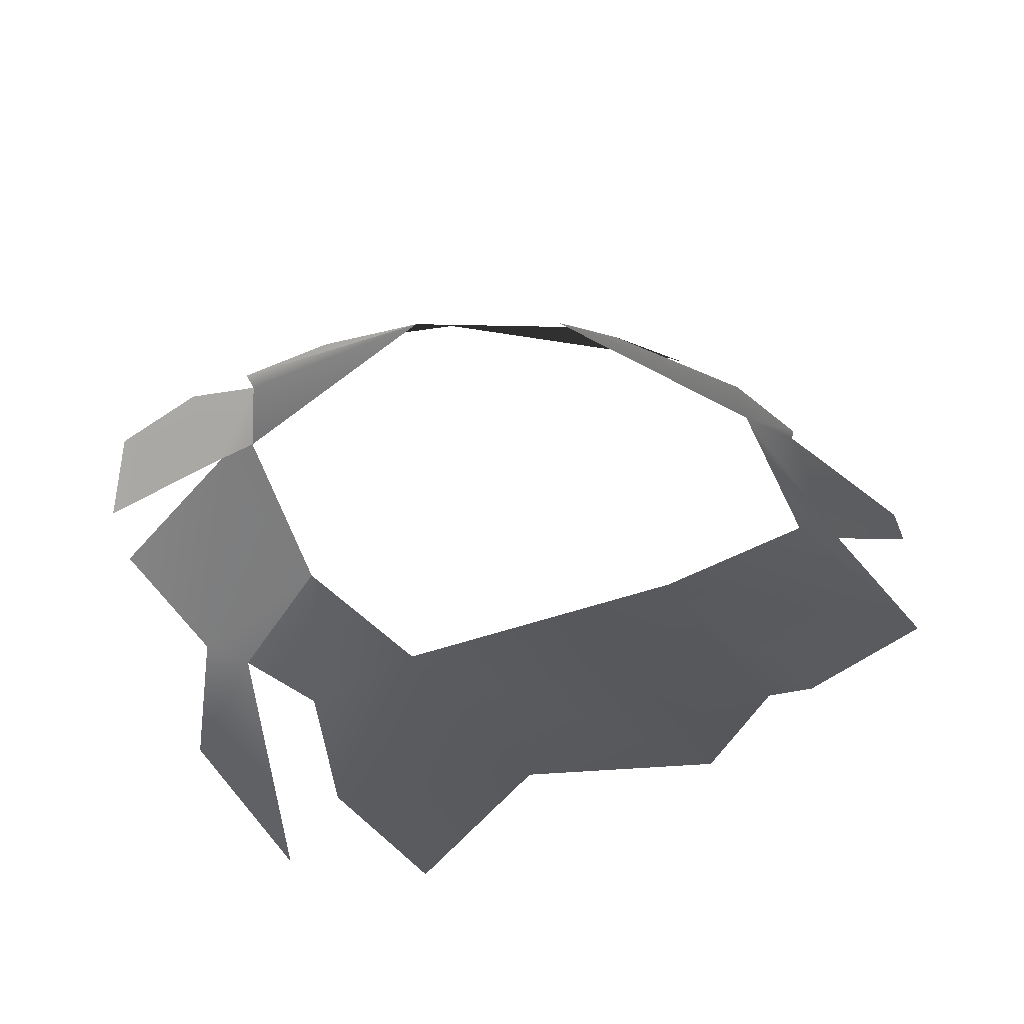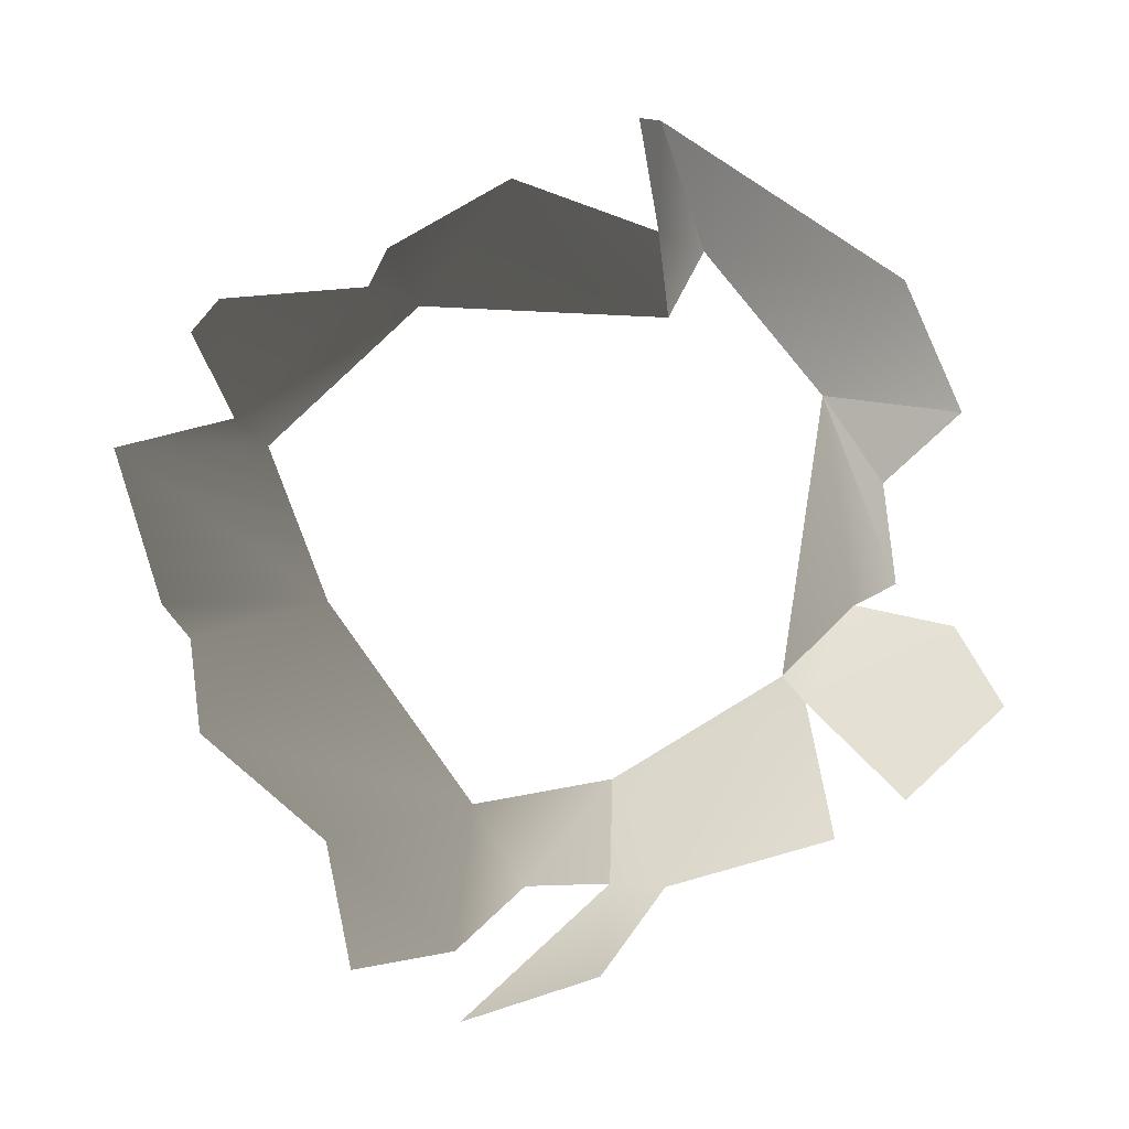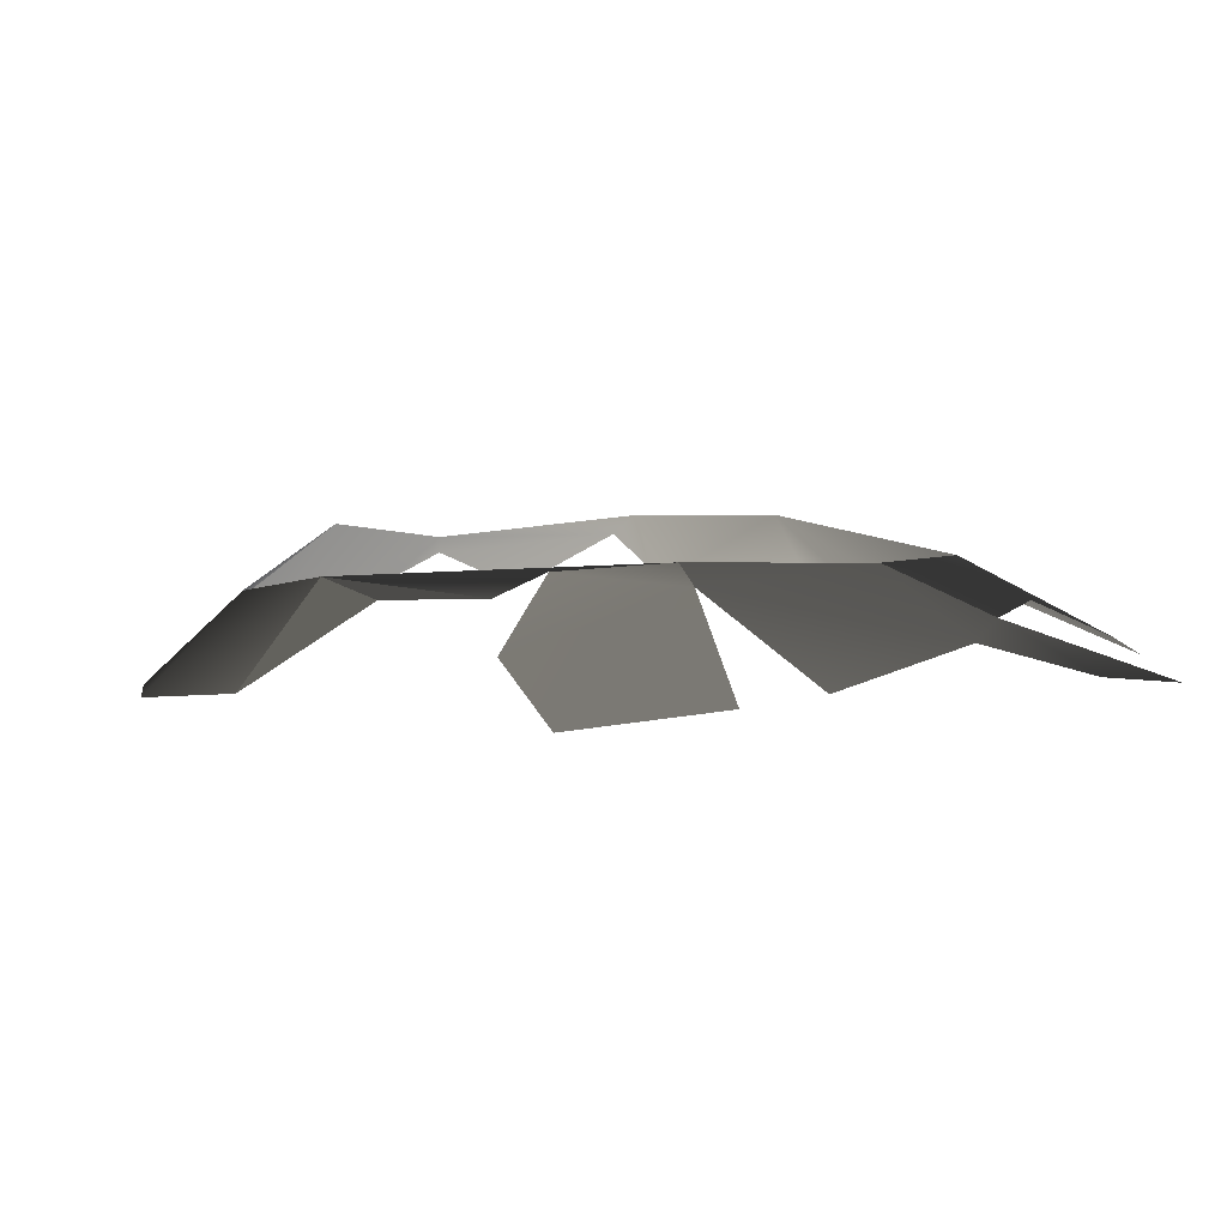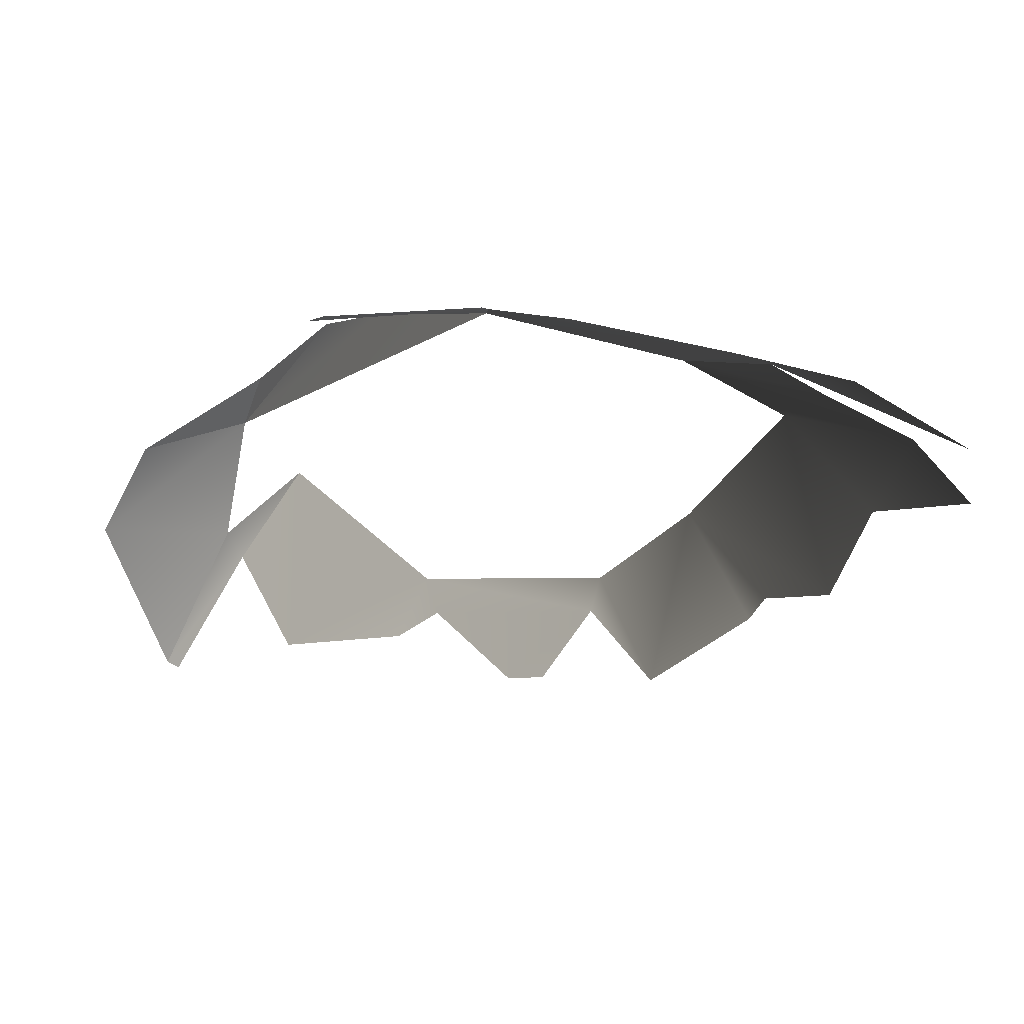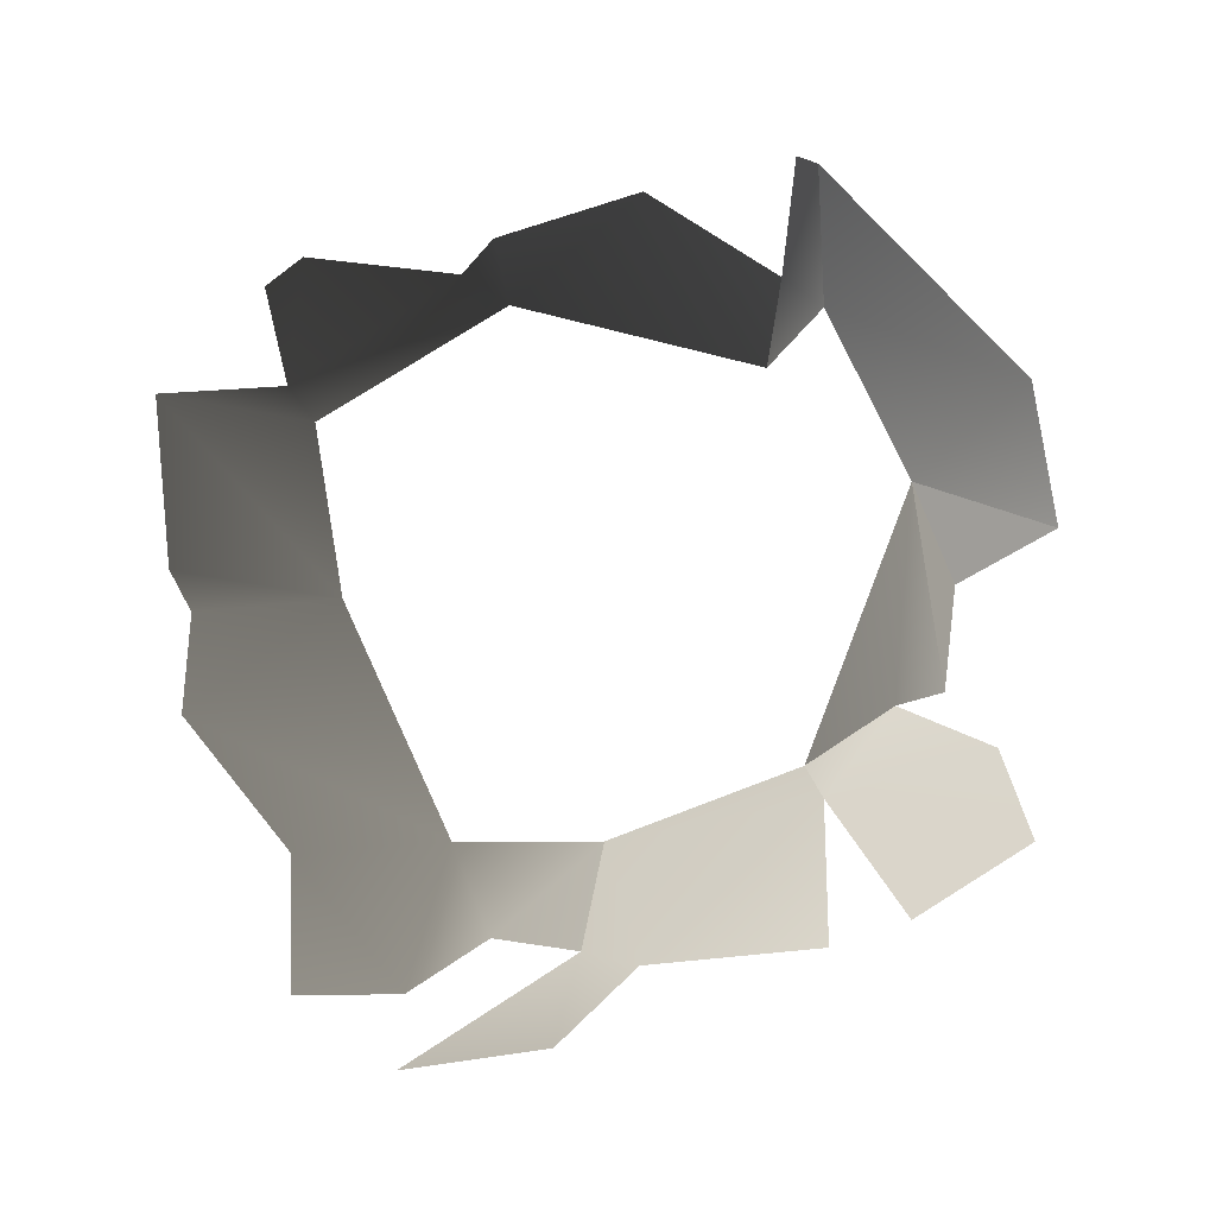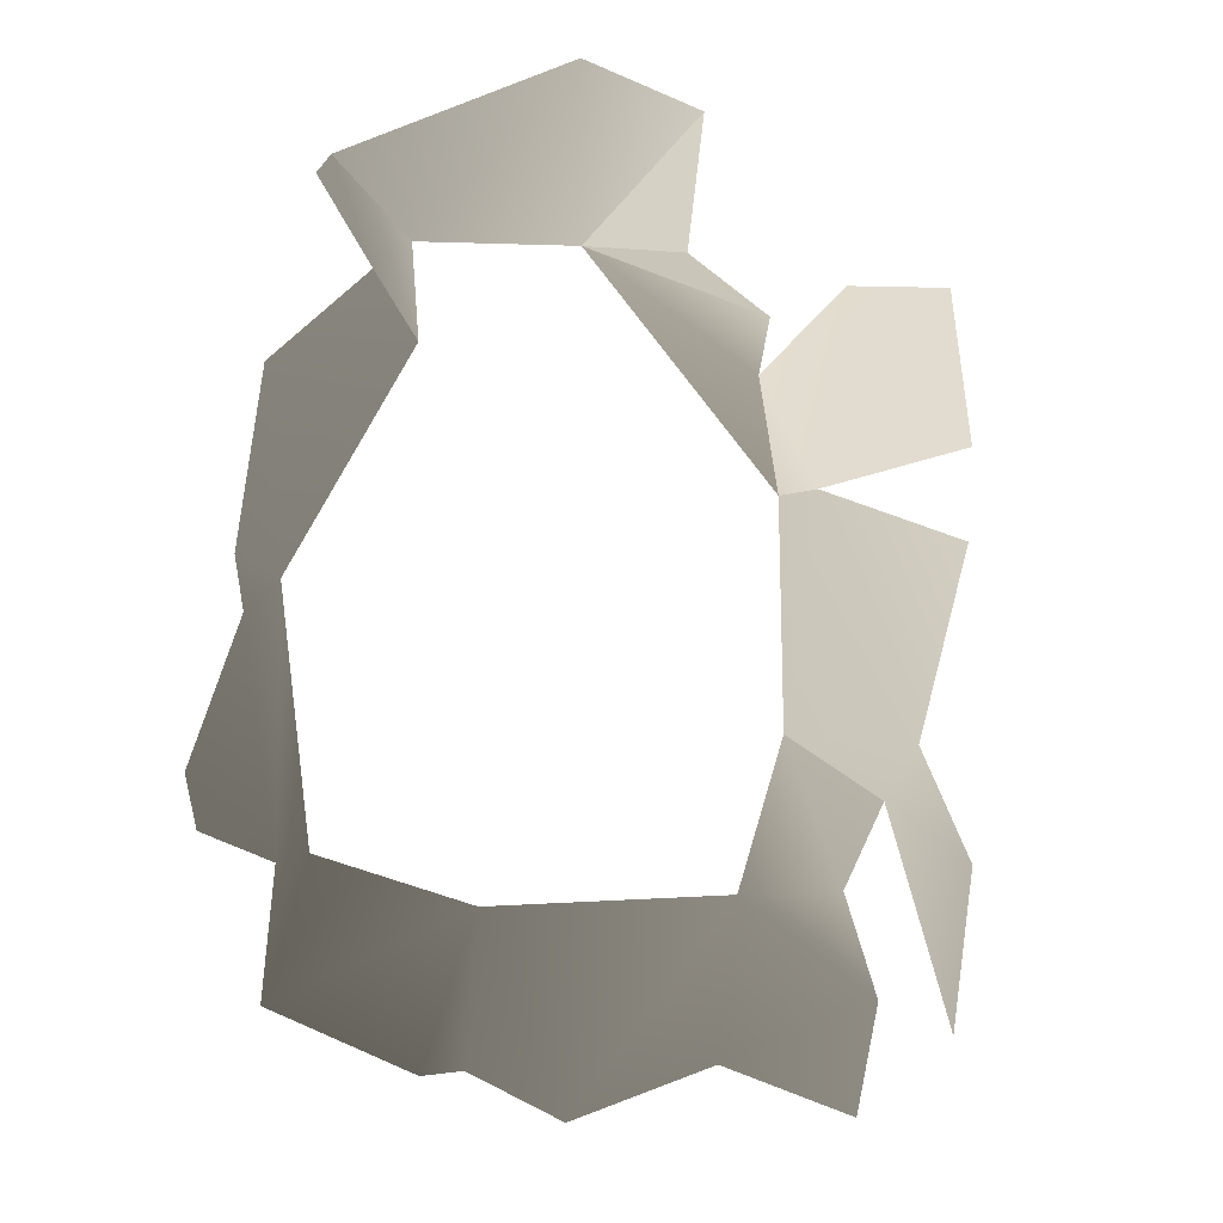
<metadata>
{"format":"obj","ext":"obj","renderer":"f3d","projection":"perspective","resolution":1024,"background":"white","views":[{"elev":39.0,"azim":161.1,"up":"+Y"},{"elev":-69.1,"azim":-55.4,"up":"+Y"},{"elev":9.3,"azim":58.5,"up":"+Y"},{"elev":-25.6,"azim":74.6,"up":"+Y"},{"elev":-68.5,"azim":-66.8,"up":"+Y"},{"elev":1.0,"azim":-39.1,"up":"+Z"}]}
</metadata>
<code>
v -0.002814 -0.0002075 0.0009498
v -0.003537 0.0002089 3.214e-05
v -0.00228 0.0004571 0.0001171
v -0.00446 -0.0004702 0.0003036
v -0.001865 -4.358e-05 0.0007991
v -0.00446 -0.0004702 0.0003036
v -0.004543 -0.0004706 0.0002118
v -0.003807 0.0001537 -0.0001212
v -0.003537 0.0002089 3.214e-05
v -0.00322 0.0006048 -0.0004195
v -0.0009119 0.0004973 -0.0001782
v -0.001579 0.0004237 0.0001257
v -0.00228 0.0004571 0.0001171
v -0.000896 0.000609 -0.0004955
v -0.00228 0.0004571 0.0001171
v -0.0007289 0.0006278 -0.001165
v -0.001579 0.0004237 0.0001257
v -0.001865 -4.358e-05 0.0007991
v -0.00228 0.0004571 0.0001171
v -0.0005171 0.0005297 -0.001126
v -0.000896 0.000609 -0.0004955
v -0.0007289 0.0006278 -0.001165
v -0.0005383 0.0002769 -5.792e-07
v 2.006e-09 -1.934e-09 8.367e-10
v 0.0002421 6.135e-05 -0.0008832
v -0.0002576 0.0002581 -0.002886
v -0.0001771 -0.0002074 -0.004163
v 0.0001552 -3.187e-05 -0.003251
v -6.034e-05 0.0001808 -0.002573
v -0.0007876 0.0005184 -0.0025
v -0.0005171 0.0005297 -0.001126
v 0.0002292 7.555e-05 -0.001423
v -0.0007289 0.0006278 -0.001165
v -0.0005594 0.0002732 -0.003373
v -0.0002576 0.0002581 -0.002886
v -0.0007876 0.0005184 -0.0025
v -0.001196 0.0004485 -0.003364
v -0.0005358 1.816e-05 -0.003959
v -0.001676 5.862e-05 -0.004193
v -0.002811 -8.12e-05 -0.004341
v -0.002921 0.0005015 -0.003304
v -0.0009063 -0.0001944 -0.004531
v -0.003327 7.051e-05 -0.004044
v -0.003631 2.319e-05 -0.00403
v -0.004644 -0.0001521 -0.003568
v -0.004011 0.0004057 -0.002952
v -0.004307 0.000247 -0.002967
v -0.004221 0.0003306 -0.001615
v -0.004522 0.0001835 -0.001771
v -0.005013 -0.0001071 -0.002483
v -0.004946 -9.694e-05 -0.002752
v -0.004672 1.716e-05 -0.001497
v -0.004625 -0.000169 -0.0006216
v -0.00322 0.0006048 -0.0004195
v -0.003807 0.0001537 -0.0001212
g P_brushwood_01C_(18)_660_58
f 1 3 2
f 1 2 4
f 5 3 1
f 6 8 7
f 6 9 8
f 8 9 10
f 11 13 12
f 14 15 11
f 14 16 15
f 17 19 18
f 20 22 21
f 20 21 23
f 20 23 24
f 20 24 25
f 26 28 27
f 26 29 28
f 30 29 26
f 29 30 31
f 29 31 32
f 31 30 33
f 34 36 35
f 34 37 36
f 38 37 34
f 39 37 38
f 40 37 39
f 40 41 37
f 39 38 42
f 43 41 40
f 44 41 43
f 45 41 44
f 45 46 41
f 47 46 45
f 47 48 46
f 47 49 48
f 50 49 47
f 50 47 51
f 48 49 52
f 48 52 53
f 48 53 54
f 54 53 55

</code>
